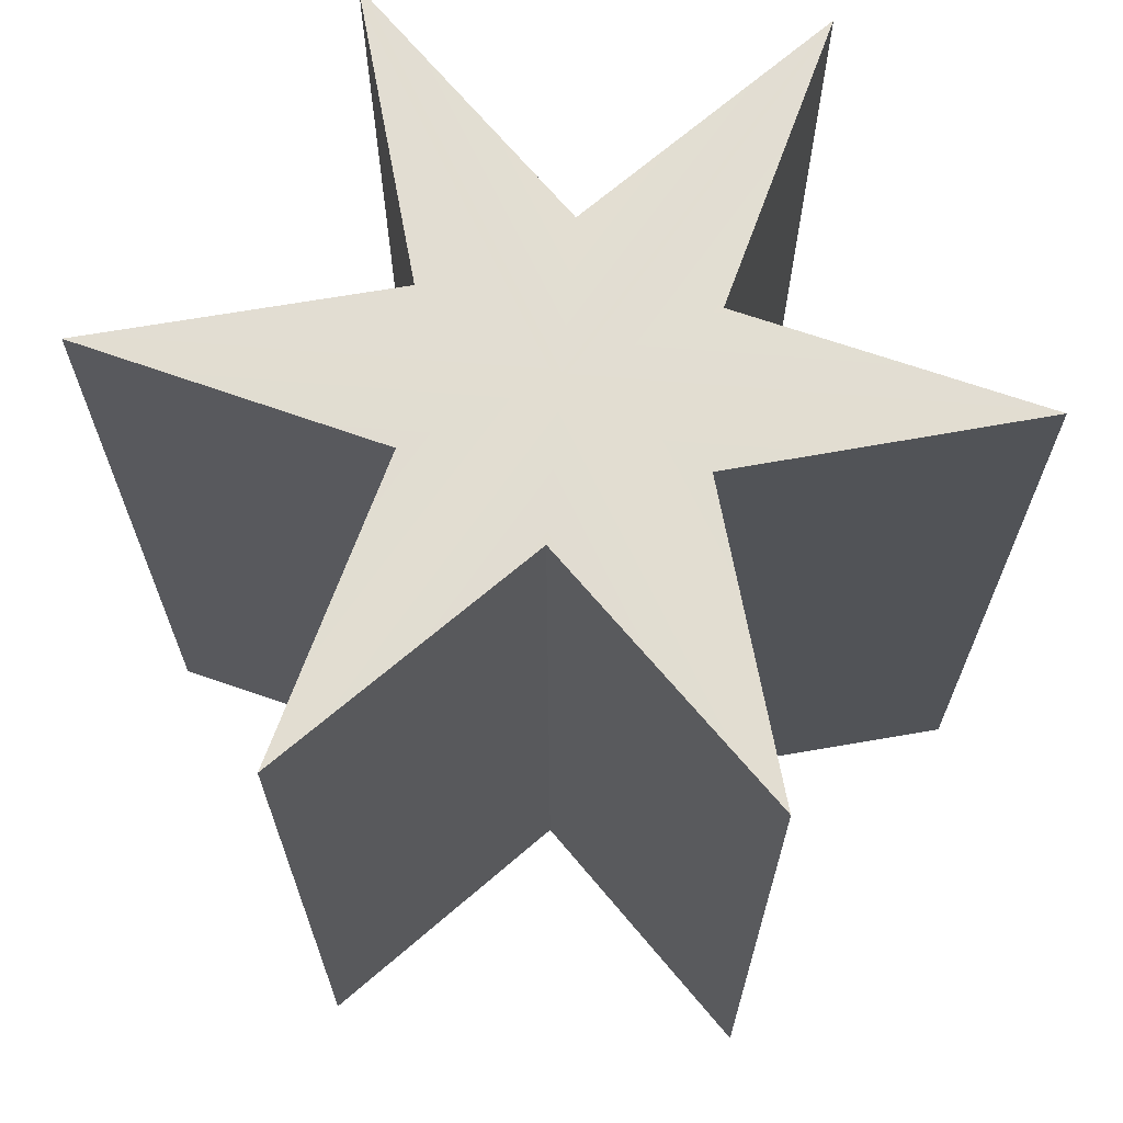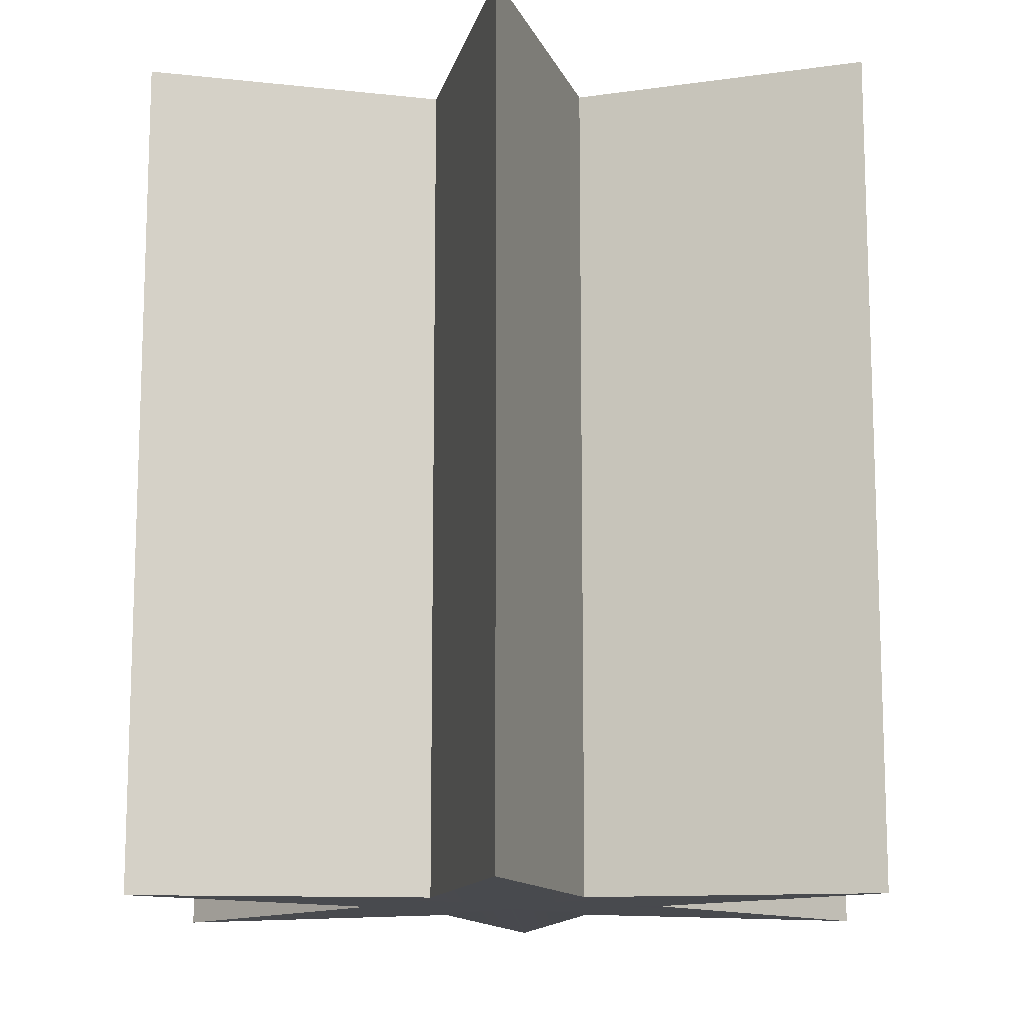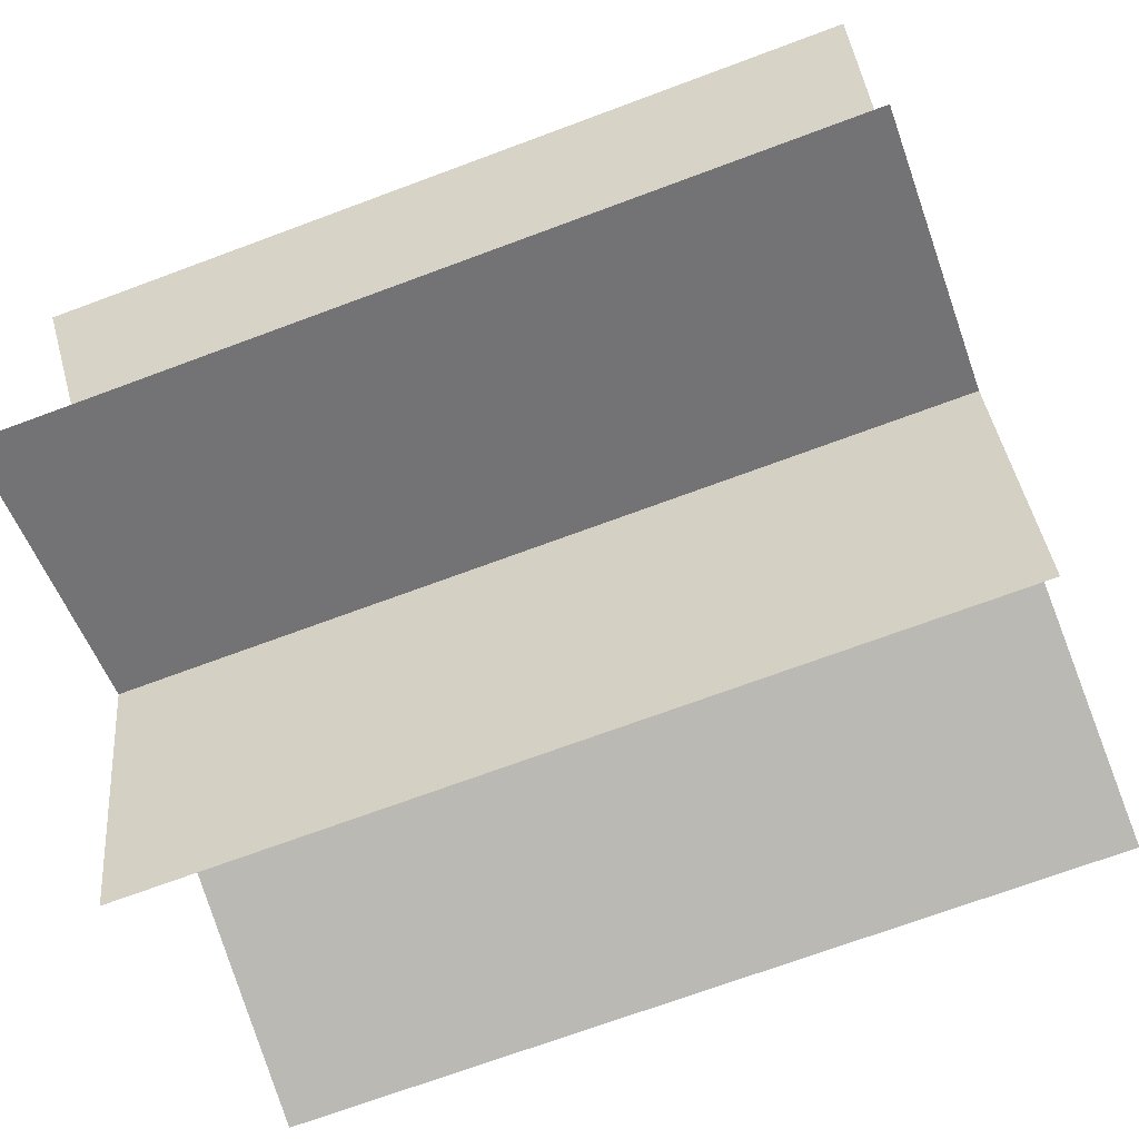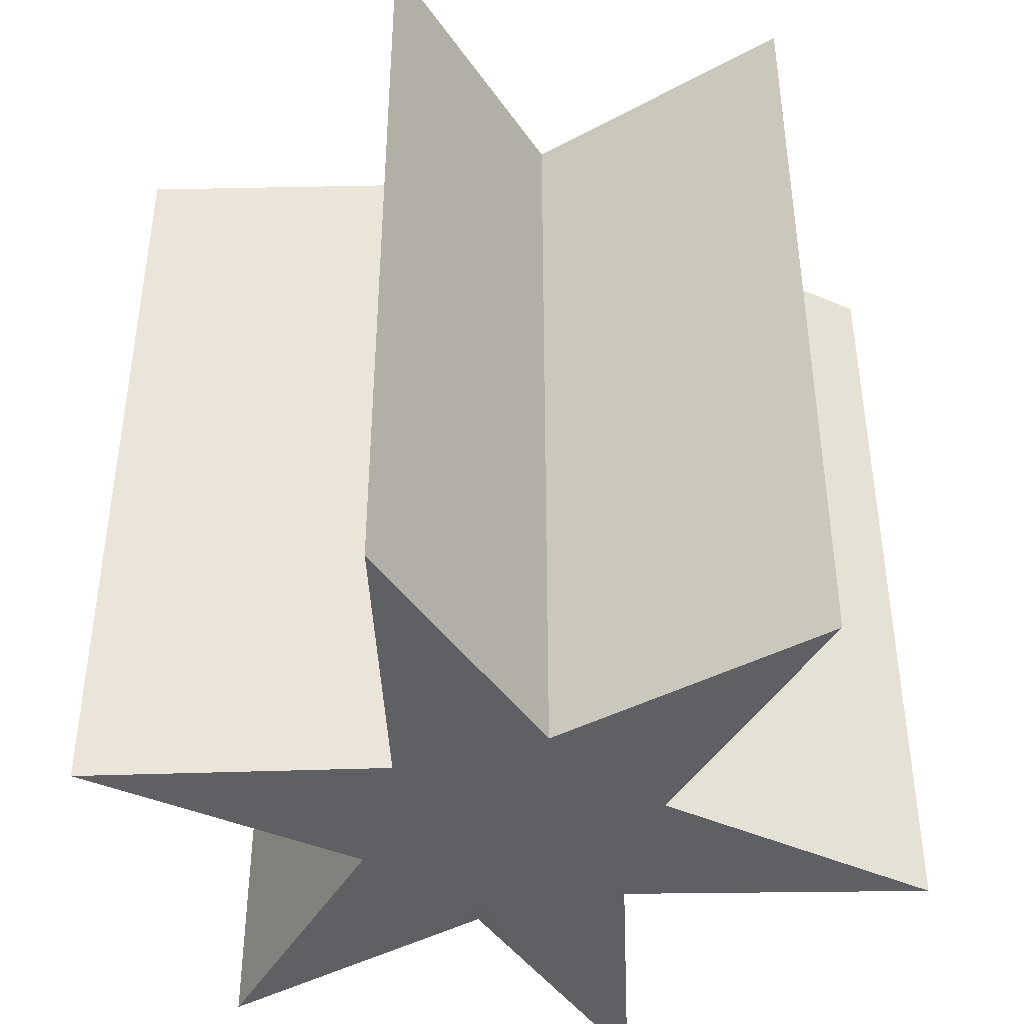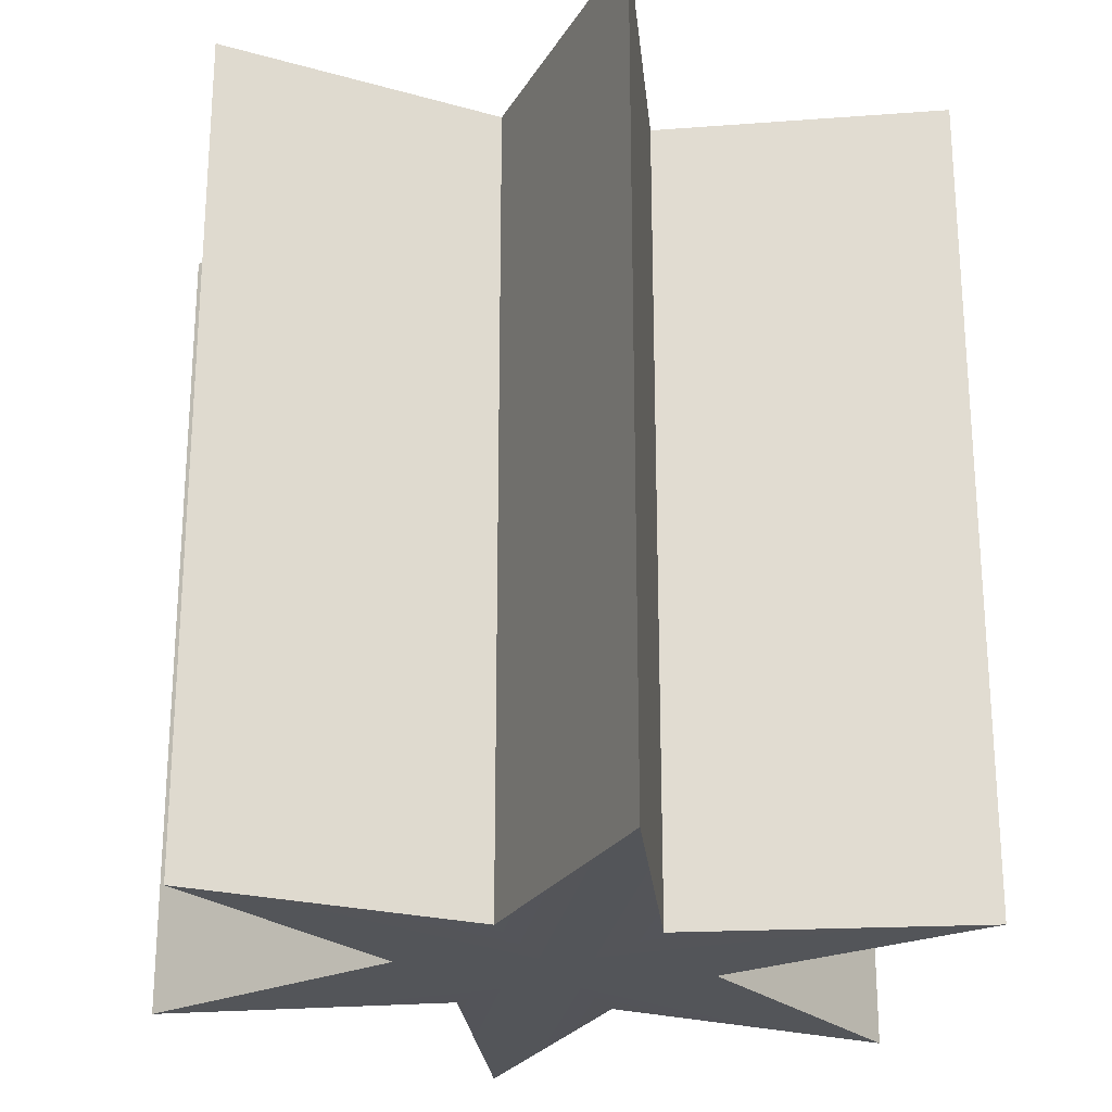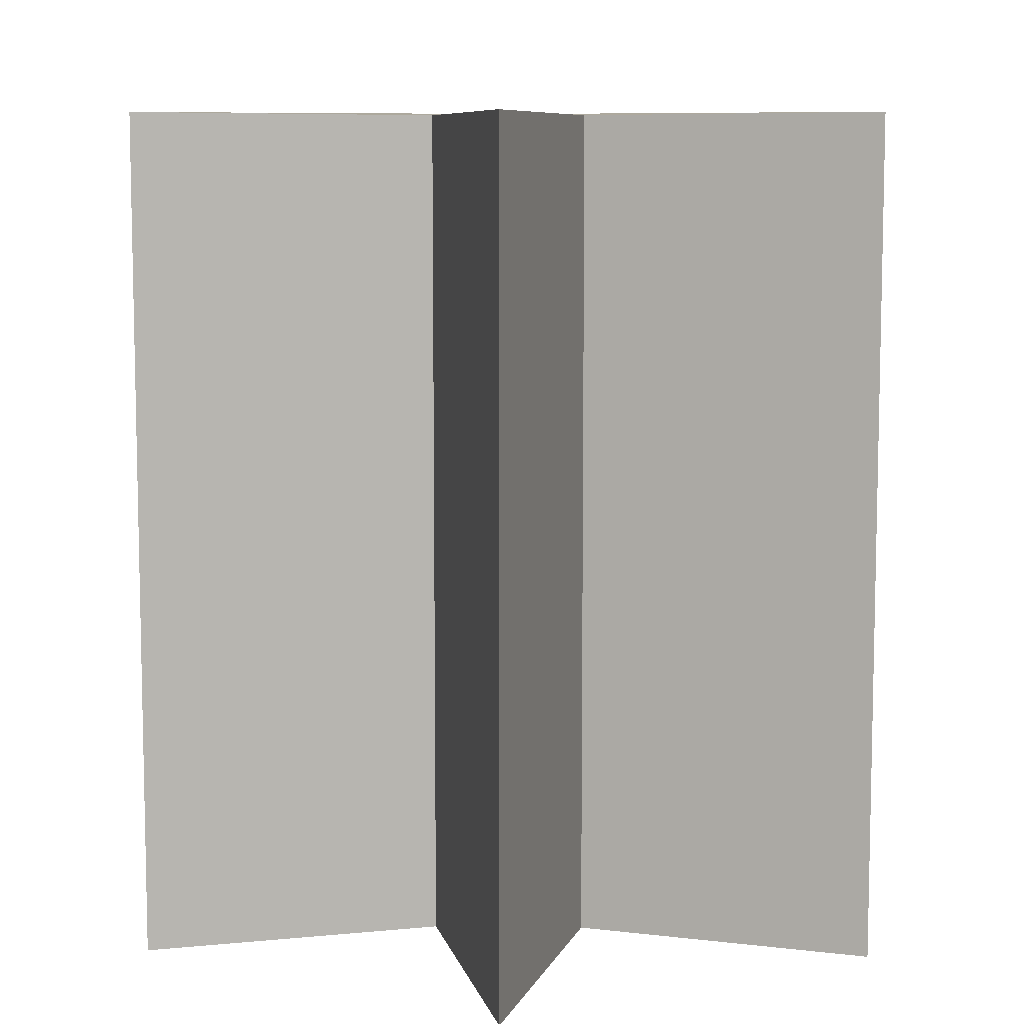
<metadata>
{"format":"obj","ext":"obj","renderer":"f3d","projection":"perspective","resolution":1024,"background":"white","views":[{"elev":68.4,"azim":-25.3,"up":"+Y"},{"elev":-12.8,"azim":122.0,"up":"+Y"},{"elev":-70.0,"azim":-69.5,"up":"+Z"},{"elev":-42.7,"azim":17.1,"up":"+Y"},{"elev":-24.3,"azim":-9.0,"up":"+Y"},{"elev":8.4,"azim":1.6,"up":"+Y"}]}
</metadata>
<code>
v 0.433 -0.5 -0.25
v 0.08999 -0.4969 -0.1559
v 0 -0.5 -0.5
v -0.08999 -0.4969 -0.1559
v -0.433 -0.5 -0.25
v -0.18 -0.4969 0
v -0.433 -0.5 0.25
v -0.08999 -0.4969 0.1559
v 1e-06 -0.5 0.5
v 0.08999 -0.4969 0.1559
v 0.433 -0.5 0.25
v 0.18 -0.4969 0
v 0.433 0.5 -0.25
v 0.08999 0.4969 -0.1559
v -1e-06 0.5 -0.5
v -0.08999 0.4969 -0.1559
v -0.433 0.5 -0.25
v -0.18 0.4969 0
v -0.433 0.5 0.25
v -0.08999 0.4969 0.1559
v 0 0.5 0.5
v 0.08999 0.4969 0.1559
v 0.433 0.5 0.25
v 0.18 0.4969 0
v 0 -0.5 0
v 0 0.5 0
f 1 2 13
f 13 2 14
f 2 3 14
f 14 3 15
f 3 4 15
f 15 4 16
f 4 5 16
f 16 5 17
f 5 6 17
f 17 6 18
f 6 7 18
f 18 7 19
f 7 8 19
f 19 8 20
f 8 9 20
f 20 9 21
f 9 10 21
f 21 10 22
f 10 11 22
f 22 11 23
f 11 12 23
f 23 12 24
f 12 1 24
f 24 1 13
f 2 1 25
f 3 2 25
f 4 3 25
f 5 4 25
f 6 5 25
f 7 6 25
f 8 7 25
f 9 8 25
f 10 9 25
f 11 10 25
f 12 11 25
f 1 12 25
f 13 14 26
f 14 15 26
f 15 16 26
f 16 17 26
f 17 18 26
f 18 19 26
f 19 20 26
f 20 21 26
f 21 22 26
f 22 23 26
f 23 24 26
f 24 13 26

</code>
